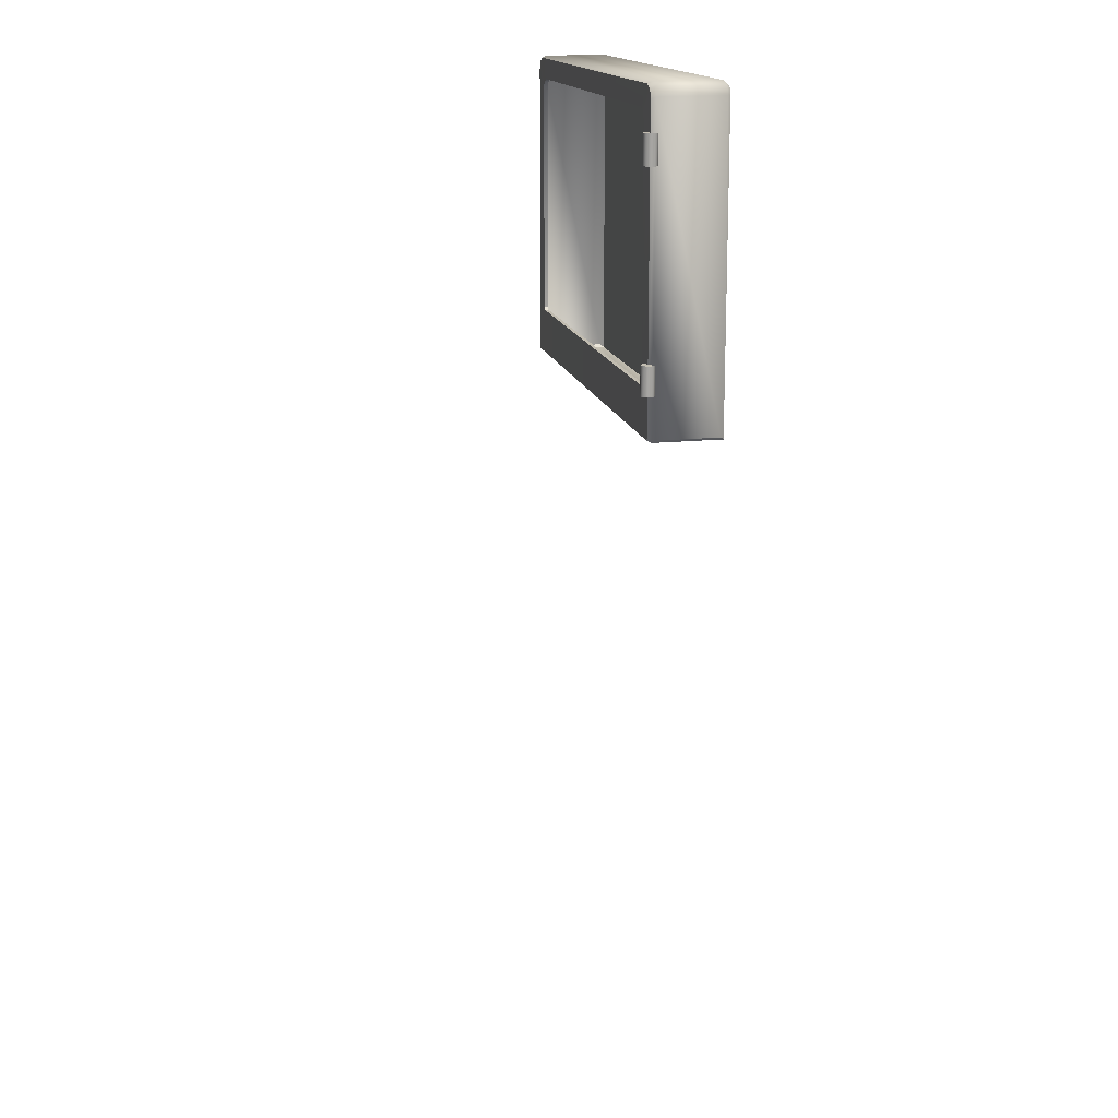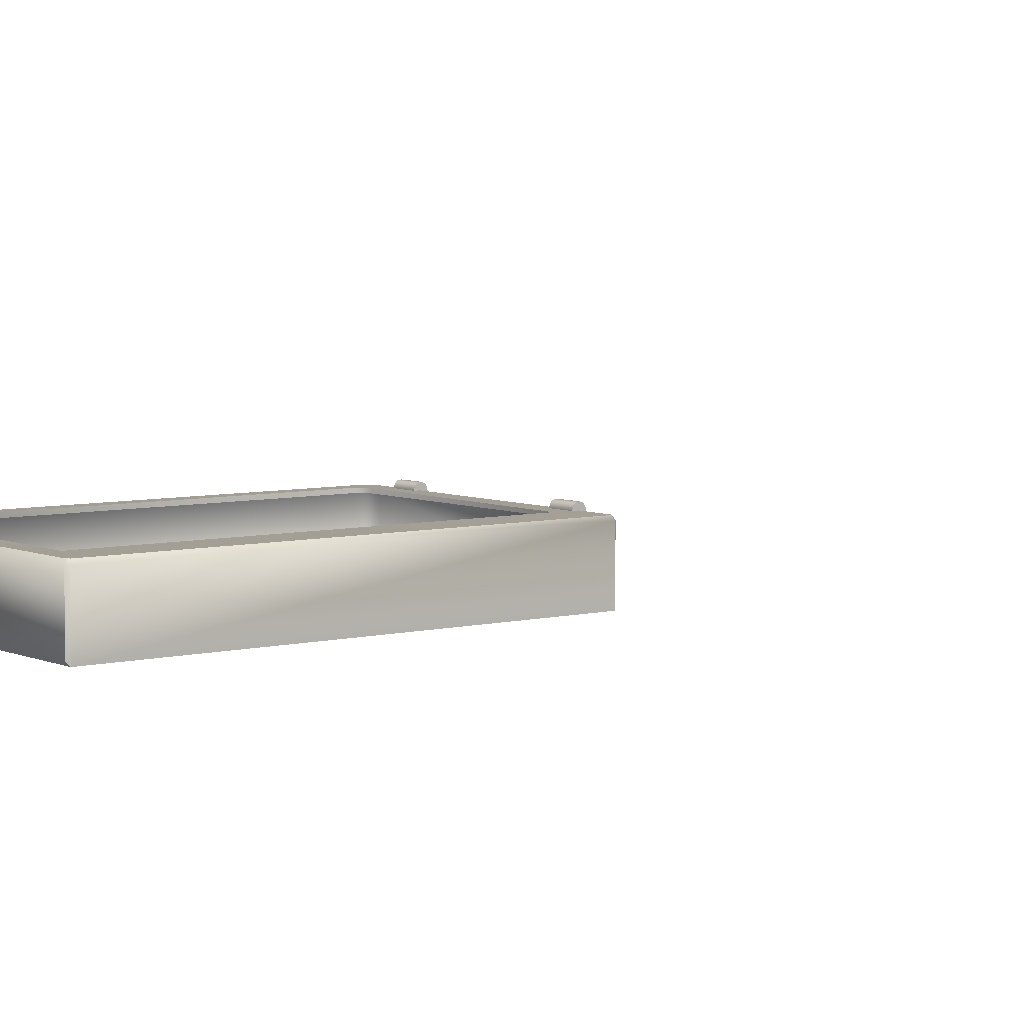
<metadata>
{"format":"obj","ext":"obj","renderer":"f3d","projection":"perspective","resolution":1024,"background":"white","views":[{"elev":16.4,"azim":-102.4,"up":"+Z"},{"elev":5.8,"azim":142.4,"up":"+Y"}]}
</metadata>
<code>
o MeshFridgeFreezerdoorB1_3_GeomSubset_0
v 0.004787 0.0448 -0.9092
v 0.004778 0.0448 -0.9092
v 0.004787 0.04481 -0.9092
v 0.004778 0.04481 -0.9092
v 0.004787 0.0448 -0.9092
v 0.004778 0.0448 -0.9092
v 0.004787 0.04481 -0.9092
v 0.004778 0.04481 -0.9092
v 0.004787 0.0448 -0.9092
v 0.004778 0.0448 -0.9092
v 0.004787 0.04481 -0.9092
v 0.004778 0.04481 -0.9092
v 0.004787 0.0448 -0.9092
v 0.004778 0.0448 -0.9092
v 0.004787 0.04481 -0.9092
v 0.004778 0.04481 -0.9092
v 0.004787 0.0448 -0.9092
v 0.004778 0.0448 -0.9092
v 0.004787 0.04481 -0.9092
v 0.004778 0.04481 -0.9092
v 0.004787 0.0448 -0.9092
v 0.004778 0.0448 -0.9092
v 0.004787 0.04481 -0.9092
v 0.004778 0.04481 -0.9092
v 0.004787 0.0448 -0.9092
v 0.004778 0.0448 -0.9092
v 0.004787 0.04481 -0.9092
v 0.004778 0.04481 -0.9092
v 0.3761 -0.362 0.3367
v 0.3247 -0.362 0.3367
v 0.3739 -0.3769 0.3342
v 0.3268 -0.3769 0.3342
v -0.4259 -0.2084 0.3184
v -0.4309 -0.2084 0.3234
v 0.4385 -0.2084 0.3234
v 0.4336 -0.2084 0.3184
v -0.4259 -0.3338 0.3184
v 0.4336 -0.3338 0.3184
v -0.388 -0.2084 0.4125
v -0.383 -0.2084 0.4075
v 0.3907 -0.2084 0.4075
v 0.3957 -0.2084 0.4125
v -0.4269 -0.2009 0.3274
v -0.4219 -0.2009 0.3224
v 0.4296 -0.2009 0.3224
v 0.4346 -0.2009 0.3274
v -0.3823 -0.2016 0.4073
v -0.3872 -0.2016 0.4122
v 0.3949 -0.2016 0.4122
v 0.39 -0.2016 0.4073
v 0.4135 -0.2084 0.9067
v 0.4362 -0.2084 0.8842
v 0.3933 -0.2084 0.8413
v 0.3707 -0.2084 0.8639
v 0.4095 -0.2009 0.9028
v 0.4322 -0.2009 0.8802
v 0.3926 -0.2003 0.8417
v 0.3701 -0.2003 0.8641
v -0.4058 -0.2084 0.9067
v -0.4285 -0.2084 0.8842
v -0.363 -0.2084 0.8639
v -0.3856 -0.2084 0.8413
v -0.4245 -0.2009 0.8802
v -0.4019 -0.2009 0.9028
v -0.3624 -0.2003 0.8641
v -0.3849 -0.2003 0.8417
v 0.3859 -0.2003 0.8575
v 0.3866 -0.2084 0.8573
v -0.3782 -0.2003 0.8575
v -0.379 -0.2084 0.8573
v -0.4218 -0.2084 0.9001
v -0.4178 -0.2009 0.8962
v 0.4255 -0.2009 0.8962
v 0.4295 -0.2084 0.9001
v -0.4309 -0.3276 0.3234
v -0.4265 -0.3338 0.319
v 0.4342 -0.3338 0.319
v 0.4385 -0.3276 0.3234
v 0.4362 -0.3276 0.8842
v 0.4301 -0.3338 0.883
v 0.4135 -0.3276 0.9067
v 0.4123 -0.3338 0.9006
v -0.4058 -0.3276 0.9067
v -0.4046 -0.3338 0.9006
v -0.4285 -0.3276 0.8842
v -0.4224 -0.3338 0.883
v 0.4295 -0.3276 0.9001
v 0.4251 -0.3338 0.8957
v -0.4218 -0.3276 0.9001
v -0.4174 -0.3338 0.8957
v 0.3732 -0.3333 0.7413
v 0.3276 -0.3333 0.7413
v 0.376 -0.3467 0.7404
v 0.3247 -0.3467 0.7404
v 0.3744 -0.3585 0.3931
v 0.3264 -0.3585 0.3931
v 0.376 -0.3731 0.3937
v 0.3247 -0.3731 0.3937
v 0.3761 -0.3514 0.3367
v 0.3247 -0.3514 0.3367
v 0.3732 -0.3508 0.3843
v 0.3276 -0.3508 0.3843
v 0.3276 -0.3404 0.6491
v 0.3732 -0.3404 0.6491
v 0.376 -0.3537 0.6491
v 0.3247 -0.3537 0.6491
v 0.3584 -0.334 0.8002
v 0.374 -0.334 0.7798
v 0.3267 -0.334 0.7798
v 0.3423 -0.334 0.8002
v 0.3753 -0.3456 0.7808
v 0.3572 -0.3456 0.8025
v 0.3436 -0.3456 0.8025
v 0.3254 -0.3456 0.7808
v 0.3324 -0.334 0.7945
v 0.3316 -0.3456 0.7964
v 0.3692 -0.3456 0.7964
v 0.3683 -0.334 0.7945
v 0.3688 -0.3795 0.3451
v 0.332 -0.3795 0.3451
v 0.3708 -0.3507 0.7412
v 0.33 -0.3507 0.7412
v 0.3708 -0.377 0.394
v 0.33 -0.377 0.394
v 0.3708 -0.3578 0.6492
v 0.33 -0.3578 0.6492
v 0.3718 -0.3494 0.779
v 0.3577 -0.3494 0.7979
v 0.3431 -0.3494 0.7979
v 0.329 -0.3494 0.779
v 0.3341 -0.3494 0.7928
v 0.3667 -0.3494 0.7928
v 0.33 -0.3729 0.4705
v 0.33 -0.3656 0.5671
v 0.3708 -0.3656 0.5671
v 0.3708 -0.3729 0.4705
v 0.3732 -0.3556 0.4704
v 0.3732 -0.3482 0.5671
v 0.3276 -0.3482 0.5671
v 0.3276 -0.3556 0.4704
v 0.376 -0.3689 0.4704
v 0.376 -0.3615 0.5671
v 0.3247 -0.3615 0.5671
v 0.3247 -0.3689 0.4704
v 0.3741 -0.3373 0.334
v 0.3267 -0.3373 0.334
v 0.3731 -0.3374 0.3841
v 0.3277 -0.3374 0.3841
v 0.37 -0.3327 0.3436
v 0.3308 -0.3327 0.3436
v 0.37 -0.3326 0.3776
v 0.3308 -0.3326 0.3776
v 0.3505 -0.3785 0.3292
v 0.3505 -0.3621 0.3261
v 0.3505 -0.3311 0.7435
v 0.3505 -0.3323 0.7974
v 0.3505 -0.3456 0.8032
v 0.3505 -0.3323 0.3378
v 0.3505 -0.3322 0.3835
v 0.3505 -0.351 0.7431
v 0.3505 -0.3581 0.6492
v 0.3505 -0.3518 0.3261
v 0.3505 -0.3564 0.4015
v 0.3505 -0.3508 0.3922
v 0.3505 -0.3382 0.6491
v 0.3505 -0.38 0.3395
v 0.3505 -0.3773 0.394
v 0.3505 -0.3497 0.795
v 0.3505 -0.3461 0.5671
v 0.3505 -0.3534 0.4704
v 0.3505 -0.3659 0.5671
v 0.3505 -0.3732 0.4705
v 0.3505 -0.3374 0.392
v 0.3505 -0.336 0.3289
v 0.371 -0.3621 0.3265
v 0.3298 -0.3621 0.3265
v 0.3689 -0.373 0.3268
v 0.3318 -0.373 0.3268
v 0.371 -0.3517 0.3265
v 0.3298 -0.3517 0.3265
v 0.3689 -0.3415 0.3268
v 0.3318 -0.3415 0.3268
v 0.3505 -0.3742 0.3265
v 0.3505 -0.3404 0.3265
v 0.3243 -0.3388 0.7662
v 0.3272 -0.3388 0.7906
v 0.325 -0.3388 0.7809
v 0.3259 -0.3487 0.7661
v 0.3247 -0.3456 0.7662
v 0.3243 -0.3429 0.6973
v 0.3243 -0.3398 0.7404
v 0.3374 -0.3301 0.7811
v 0.3276 -0.3323 0.7699
v 0.3764 -0.3388 0.7662
v 0.3748 -0.3487 0.7661
v 0.376 -0.3456 0.7662
v 0.3735 -0.3388 0.7906
v 0.3757 -0.3388 0.7809
v 0.3634 -0.3301 0.7811
v 0.3732 -0.3323 0.7699
v 0.3764 -0.3429 0.6973
v 0.3764 -0.3398 0.7404
v 0.3764 -0.3681 0.3607
v 0.3748 -0.3779 0.3615
v 0.376 -0.3749 0.3609
v 0.3764 -0.3644 0.4295
v 0.3764 -0.3663 0.3936
v 0.3764 -0.3559 0.3607
v 0.3764 -0.3608 0.3607
v 0.375 -0.3693 0.3277
v 0.3761 -0.3694 0.3367
v 0.3243 -0.3681 0.3607
v 0.3243 -0.3559 0.3607
v 0.3243 -0.3608 0.3607
v 0.3243 -0.3644 0.4295
v 0.3243 -0.3663 0.3936
v 0.3259 -0.3779 0.3615
v 0.3247 -0.3749 0.3609
v 0.3258 -0.3693 0.3277
v 0.3247 -0.3694 0.3367
v 0.3635 -0.3548 0.3922
v 0.3732 -0.3551 0.3843
v 0.3764 -0.3441 0.3607
v 0.3764 -0.3511 0.3607
v 0.375 -0.3569 0.3277
v 0.3761 -0.3566 0.3367
v 0.3258 -0.3569 0.3277
v 0.3247 -0.3566 0.3367
v 0.3243 -0.3441 0.3607
v 0.3243 -0.3511 0.3607
v 0.3374 -0.3548 0.3922
v 0.3276 -0.3551 0.3843
v 0.3635 -0.3342 0.6973
v 0.3732 -0.3364 0.6973
v 0.3764 -0.3508 0.6081
v 0.3764 -0.3469 0.6491
v 0.3748 -0.3528 0.6973
v 0.376 -0.3497 0.6973
v 0.3259 -0.3528 0.6973
v 0.3247 -0.3497 0.6973
v 0.3243 -0.3508 0.6081
v 0.3243 -0.3469 0.6491
v 0.3374 -0.3342 0.6973
v 0.3276 -0.3364 0.6973
v 0.3298 -0.3323 0.7882
v 0.3374 -0.3388 0.8007
v 0.3313 -0.3388 0.7967
v 0.3287 -0.3487 0.7898
v 0.3276 -0.3456 0.7904
v 0.3374 -0.3323 0.7958
v 0.3475 -0.3388 0.8037
v 0.3435 -0.3388 0.8029
v 0.3381 -0.3487 0.7993
v 0.3376 -0.3456 0.8003
v 0.3721 -0.3487 0.7898
v 0.3731 -0.3456 0.7904
v 0.3634 -0.3388 0.8007
v 0.3695 -0.3388 0.7967
v 0.371 -0.3323 0.7882
v 0.3626 -0.3487 0.7993
v 0.3632 -0.3456 0.8003
v 0.3534 -0.3388 0.8037
v 0.3573 -0.3388 0.8029
v 0.3634 -0.3323 0.7958
v 0.3324 -0.3487 0.7955
v 0.339 -0.35 0.7795
v 0.332 -0.3497 0.7868
v 0.3266 -0.3487 0.7805
v 0.3477 -0.3487 0.802
v 0.3439 -0.3487 0.8013
v 0.3387 -0.3497 0.7936
v 0.3683 -0.3487 0.7955
v 0.3618 -0.35 0.7795
v 0.362 -0.3497 0.7936
v 0.3532 -0.3487 0.802
v 0.3569 -0.3487 0.8013
v 0.3741 -0.3487 0.7805
v 0.3688 -0.3497 0.7868
v 0.3748 -0.3498 0.7404
v 0.3708 -0.3497 0.7693
v 0.3748 -0.3607 0.6082
v 0.3748 -0.3568 0.6491
v 0.3619 -0.354 0.6973
v 0.3708 -0.3537 0.6973
v 0.3627 -0.3797 0.3308
v 0.3718 -0.3792 0.3385
v 0.3619 -0.379 0.3623
v 0.3708 -0.3788 0.3621
v 0.3748 -0.3743 0.4295
v 0.3748 -0.3761 0.3938
v 0.3259 -0.3743 0.4295
v 0.3259 -0.3761 0.3938
v 0.339 -0.379 0.3623
v 0.33 -0.3788 0.3621
v 0.3382 -0.3797 0.3308
v 0.329 -0.3792 0.3385
v 0.3259 -0.3498 0.7404
v 0.339 -0.354 0.6973
v 0.33 -0.3537 0.6973
v 0.3259 -0.3607 0.6082
v 0.3259 -0.3568 0.6491
v 0.33 -0.3497 0.7693
v 0.339 -0.362 0.6082
v 0.33 -0.3617 0.6082
v 0.3259 -0.3686 0.5188
v 0.3259 -0.3646 0.5671
v 0.3247 -0.3577 0.6081
v 0.3259 -0.372 0.4704
v 0.339 -0.3755 0.4295
v 0.33 -0.3752 0.4295
v 0.3247 -0.3712 0.4295
v 0.376 -0.3577 0.6081
v 0.3748 -0.3686 0.5188
v 0.3748 -0.3646 0.5671
v 0.3619 -0.362 0.6082
v 0.3708 -0.3617 0.6082
v 0.3748 -0.372 0.4704
v 0.376 -0.3712 0.4295
v 0.3619 -0.3755 0.4295
v 0.3708 -0.3752 0.4295
v 0.3243 -0.3587 0.5187
v 0.3243 -0.3547 0.5671
v 0.3374 -0.3421 0.6081
v 0.3276 -0.3443 0.6081
v 0.3243 -0.3621 0.4704
v 0.3374 -0.3558 0.4295
v 0.3276 -0.3579 0.4295
v 0.3635 -0.3421 0.6081
v 0.3732 -0.3443 0.6081
v 0.3764 -0.3587 0.5187
v 0.3764 -0.3547 0.5671
v 0.3764 -0.3621 0.4704
v 0.3635 -0.3558 0.4295
v 0.3732 -0.3579 0.4295
v 0.376 -0.3655 0.5187
v 0.3635 -0.35 0.5187
v 0.3732 -0.3522 0.5187
v 0.3374 -0.35 0.5187
v 0.3276 -0.3522 0.5187
v 0.3247 -0.3655 0.5187
v 0.3619 -0.3698 0.5188
v 0.3708 -0.3695 0.5188
v 0.339 -0.3698 0.5188
v 0.33 -0.3695 0.5188
v 0.3635 -0.344 0.3922
v 0.3732 -0.344 0.3843
v 0.3758 -0.3339 0.3606
v 0.3763 -0.3375 0.3606
v 0.375 -0.345 0.3276
v 0.3761 -0.3444 0.3367
v 0.3258 -0.345 0.3276
v 0.3247 -0.3444 0.3367
v 0.3249 -0.3339 0.3606
v 0.3244 -0.3375 0.3606
v 0.3374 -0.344 0.3922
v 0.3276 -0.344 0.3843
v 0.3632 -0.3338 0.3915
v 0.3727 -0.3338 0.3838
v 0.3629 -0.3317 0.3606
v 0.3723 -0.3322 0.3606
v 0.3632 -0.334 0.3298
v 0.3727 -0.3339 0.3375
v 0.3377 -0.334 0.3298
v 0.3281 -0.3339 0.3375
v 0.338 -0.3317 0.3606
v 0.3285 -0.3322 0.3606
v 0.3377 -0.3338 0.3915
v 0.3281 -0.3338 0.3838
v 0.362 -0.3457 0.3261
v 0.3389 -0.3457 0.3261
v 0.3505 -0.3457 0.3261
v 0.362 -0.3569 0.3261
v 0.362 -0.3518 0.3261
v 0.371 -0.3455 0.3265
v 0.3627 -0.3376 0.3276
v 0.3622 -0.3404 0.3265
v 0.3381 -0.3376 0.3276
v 0.3387 -0.3404 0.3265
v 0.3298 -0.3455 0.3265
v 0.3389 -0.3569 0.3261
v 0.3389 -0.3518 0.3261
v 0.3505 -0.3301 0.7787
v 0.345 -0.3323 0.798
v 0.3374 -0.3311 0.7441
v 0.3635 -0.3311 0.7441
v 0.3559 -0.3323 0.798
v 0.3533 -0.3456 0.8032
v 0.3505 -0.3388 0.8037
v 0.3476 -0.3456 0.8032
v 0.3379 -0.3322 0.3835
v 0.3379 -0.3323 0.3378
v 0.3505 -0.3317 0.3606
v 0.3629 -0.3323 0.3378
v 0.3629 -0.3322 0.3835
v 0.339 -0.3581 0.6492
v 0.339 -0.351 0.7437
v 0.3505 -0.354 0.6973
v 0.3619 -0.351 0.7437
v 0.3619 -0.3581 0.6492
v 0.3505 -0.3569 0.3261
v 0.362 -0.3685 0.3261
v 0.362 -0.3621 0.3261
v 0.371 -0.3569 0.3265
v 0.3298 -0.3569 0.3265
v 0.3389 -0.3685 0.3261
v 0.3389 -0.3621 0.3261
v 0.3635 -0.3508 0.3922
v 0.3635 -0.3564 0.4015
v 0.3505 -0.3548 0.3922
v 0.3374 -0.3564 0.4015
v 0.3374 -0.3508 0.3922
v 0.3635 -0.3382 0.6491
v 0.3505 -0.3342 0.6973
v 0.3374 -0.3382 0.6491
v 0.3619 -0.3773 0.394
v 0.3621 -0.38 0.3395
v 0.3505 -0.379 0.3623
v 0.3388 -0.38 0.3395
v 0.339 -0.3773 0.394
v 0.3505 -0.35 0.7771
v 0.3553 -0.3497 0.7956
v 0.3456 -0.3497 0.7956
v 0.3505 -0.3487 0.802
v 0.3627 -0.3771 0.3277
v 0.3631 -0.3785 0.3292
v 0.3505 -0.3797 0.3308
v 0.3381 -0.3771 0.3277
v 0.3378 -0.3785 0.3292
v 0.3635 -0.3461 0.5671
v 0.3505 -0.3421 0.6081
v 0.3374 -0.3461 0.5671
v 0.3635 -0.3534 0.4704
v 0.3505 -0.3558 0.4295
v 0.3374 -0.3534 0.4704
v 0.339 -0.3659 0.5671
v 0.3505 -0.362 0.6082
v 0.3619 -0.3659 0.5671
v 0.339 -0.3732 0.4705
v 0.3505 -0.3755 0.4295
v 0.3619 -0.3732 0.4705
v 0.3505 -0.3698 0.5188
v 0.3505 -0.35 0.5187
v 0.3634 -0.3374 0.392
v 0.3505 -0.344 0.3922
v 0.3375 -0.3374 0.392
v 0.3505 -0.3685 0.3261
v 0.3622 -0.3742 0.3265
v 0.371 -0.3687 0.3265
v 0.3298 -0.3687 0.3265
v 0.3387 -0.3742 0.3265
v 0.3505 -0.3338 0.3915
v 0.3377 -0.336 0.3289
v 0.3505 -0.334 0.3298
v 0.3632 -0.336 0.3289
v 0.375 -0.3623 0.3277
v 0.3719 -0.3751 0.3277
v 0.375 -0.3516 0.3276
v 0.3719 -0.3395 0.3276
v 0.3505 -0.3376 0.3276
v 0.3289 -0.3395 0.3276
v 0.3258 -0.3516 0.3276
v 0.3258 -0.3623 0.3277
v 0.3289 -0.3751 0.3277
v 0.3505 -0.3771 0.3277
v -0.437 -0.2078 0.3988
v -0.4393 -0.2019 0.3989
v -0.4382 -0.1955 0.3989
v -0.4342 -0.1905 0.3989
v -0.4282 -0.1882 0.3989
v -0.4218 -0.1892 0.3989
v -0.4169 -0.1933 0.3989
v -0.4146 -0.1992 0.3989
v -0.4156 -0.2056 0.3988
v -0.4197 -0.2106 0.3988
v -0.4257 -0.2129 0.3988
v -0.432 -0.2119 0.3988
v -0.437 -0.2081 0.451
v -0.4393 -0.2021 0.451
v -0.4382 -0.1958 0.4511
v -0.4342 -0.1908 0.4511
v -0.4282 -0.1885 0.4511
v -0.4218 -0.1895 0.4511
v -0.4169 -0.1935 0.4511
v -0.4146 -0.1995 0.451
v -0.4156 -0.2058 0.451
v -0.4197 -0.2108 0.451
v -0.4257 -0.2131 0.451
v -0.432 -0.2121 0.451
v -0.437 -0.2078 0.7752
v -0.4393 -0.2019 0.7752
v -0.4382 -0.1955 0.7752
v -0.4342 -0.1905 0.7753
v -0.4282 -0.1882 0.7753
v -0.4218 -0.1892 0.7753
v -0.4169 -0.1933 0.7752
v -0.4146 -0.1992 0.7752
v -0.4156 -0.2056 0.7752
v -0.4197 -0.2106 0.7752
v -0.4257 -0.2129 0.7751
v -0.432 -0.2119 0.7751
v -0.437 -0.2081 0.8273
v -0.4393 -0.2021 0.8274
v -0.4382 -0.1958 0.8274
v -0.4342 -0.1908 0.8274
v -0.4282 -0.1885 0.8274
v -0.4218 -0.1895 0.8274
v -0.4169 -0.1935 0.8274
v -0.4146 -0.1995 0.8274
v -0.4156 -0.2058 0.8273
v -0.4197 -0.2108 0.8273
v -0.4257 -0.2131 0.8273
v -0.432 -0.2121 0.8273
v -0.3372 -0.1551 0.6515
v -0.3372 -0.1551 0.7068
v 0.3447 -0.1551 0.7068
v 0.3447 -0.1551 0.6515
v -0.3338 -0.1446 0.6515
v -0.3338 -0.1446 0.7068
v 0.3412 -0.1446 0.7068
v 0.3412 -0.1446 0.6515
v 0.331 -0.1551 0.7068
v 0.331 -0.1551 0.6515
v 0.331 -0.1409 0.7068
v 0.331 -0.1409 0.6515
v -0.3238 -0.1551 0.6515
v -0.3238 -0.1551 0.7068
v -0.3238 -0.1409 0.7068
v -0.3238 -0.1409 0.6515
v -0.3372 -0.2955 0.6515
v -0.3372 -0.2955 0.7068
v 0.3447 -0.2955 0.7068
v 0.3447 -0.2955 0.6515
v 0.331 -0.2955 0.7068
v 0.331 -0.2955 0.6515
v -0.3238 -0.2955 0.6515
v -0.3238 -0.2955 0.7068
v -0.3372 -0.1551 0.4558
v -0.3372 -0.1551 0.5111
v 0.3447 -0.1551 0.5111
v 0.3447 -0.1551 0.4558
v -0.3338 -0.1446 0.4558
v -0.3338 -0.1446 0.5111
v 0.3412 -0.1446 0.5111
v 0.3412 -0.1446 0.4558
v 0.331 -0.1551 0.5111
v 0.331 -0.1551 0.4558
v 0.331 -0.1409 0.5111
v 0.331 -0.1409 0.4558
v -0.3238 -0.1551 0.4558
v -0.3238 -0.1551 0.5111
v -0.3238 -0.1409 0.5111
v -0.3238 -0.1409 0.4558
v -0.3372 -0.2955 0.4558
v -0.3372 -0.2955 0.5111
v 0.3447 -0.2955 0.5111
v 0.3447 -0.2955 0.4558
v 0.331 -0.2955 0.5111
v 0.331 -0.2955 0.4558
v -0.3238 -0.2955 0.4558
v -0.3238 -0.2955 0.5111
v -0.3726 -0.1852 0.4178
v -0.3776 -0.1851 0.4228
v 0.3853 -0.1851 0.4228
v 0.3803 -0.1852 0.4178
v -0.3378 -0.185 0.4526
v -0.3428 -0.185 0.4576
v 0.3505 -0.185 0.4576
v 0.3455 -0.185 0.4526
v -0.3428 -0.2918 0.4581
v -0.3378 -0.2918 0.4532
v 0.3455 -0.2918 0.4532
v 0.3505 -0.2918 0.4581
v 0.3602 -0.1826 0.8533
v 0.3829 -0.1828 0.8308
v 0.3255 -0.1828 0.8186
v 0.3481 -0.1829 0.796
v 0.3255 -0.2896 0.8191
v 0.3481 -0.2898 0.7966
v -0.3525 -0.1826 0.8533
v -0.3752 -0.1828 0.8308
v -0.3178 -0.1828 0.8186
v -0.3404 -0.1829 0.796
v -0.3404 -0.2898 0.7966
v -0.3178 -0.2896 0.8191
v -0.3338 -0.1829 0.812
v -0.3338 -0.2897 0.8125
v 0.3415 -0.2897 0.8125
v 0.3415 -0.1829 0.812
v -0.3685 -0.1827 0.8467
v 0.3762 -0.1827 0.8467
v 0.3841 -0.184 0.6165
v 0.384 -0.1838 0.6463
v -0.3763 -0.1838 0.6463
v -0.3764 -0.184 0.6165
v 0.3944 -0.2009 0.6463
v 0.3946 -0.201 0.6165
v -0.3869 -0.201 0.6165
v -0.3867 -0.2009 0.6463
v -0.3414 -0.2906 0.6554
v -0.3324 -0.2907 0.6463
v -0.3417 -0.2909 0.6074
v -0.3326 -0.2908 0.6165
v 0.3403 -0.2908 0.6165
v 0.3494 -0.2909 0.6074
v 0.3491 -0.2906 0.6554
v 0.3401 -0.2907 0.6463
v 0.3584 -0.184 0.6165
v 0.3493 -0.1839 0.6256
v 0.3403 -0.184 0.6165
v 0.3494 -0.184 0.6074
v 0.3491 -0.1838 0.6554
v 0.3401 -0.1838 0.6463
v 0.3492 -0.1839 0.6372
v 0.3583 -0.1838 0.6463
v -0.3506 -0.1838 0.6463
v -0.3415 -0.1839 0.6372
v -0.3324 -0.1838 0.6463
v -0.3414 -0.1838 0.6554
v -0.3417 -0.184 0.6074
v -0.3326 -0.184 0.6165
v -0.3416 -0.1839 0.6256
v -0.3507 -0.184 0.6165
v 0.1796 -0.3354 0.5725
v 0.1874 -0.3354 0.4598
v 0.07457 -0.3354 0.452
v 0.06683 -0.3354 0.5648
v 0.03939 -0.3367 0.5956
v 0.02973 -0.3367 0.5201
v 0.1035 -0.3367 0.5107
v 0.1131 -0.3367 0.5862
v 0.1011 -0.3367 0.5877
v 0.07641 -0.3367 0.5909
v 0.04626 -0.3367 0.5947
v -0.09642 -0.3354 0.5908
v 0.01464 -0.3354 0.5697
v -0.006544 -0.3354 0.4586
v -0.1176 -0.3354 0.4798
v -0.05478 -0.3367 0.6066
v -0.05972 -0.3367 0.6066
v -0.01846 -0.3367 0.6066
v -0.01846 -0.3367 0.5546
v -0.05972 -0.3367 0.5546
f 1 2 4 3
f 89 85 60 71
f 83 89 71 59
f 46 49 50 45
f 44 47 48 43
f 43 34 33 44
f 45 36 35 46
f 39 48 47 40
f 49 42 41 50
f 87 81 51 74
f 79 87 74 52
f 53 57 67 68
f 68 67 58 54
f 61 65 69 70
f 70 69 66 62
f 64 59 71 72
f 72 71 60 63
f 51 55 73 74
f 74 73 56 52
f 63 66 69 72
f 72 69 65 64
f 57 56 73 67
f 67 73 55 58
f 78 35 36 38 77
f 75 76 37 33 34
f 90 86 85 89
f 84 90 89 83
f 88 82 81 87
f 80 88 87 79
f 86 90 84 82 88 80 77 38 37 76
f 83 81 82 84
f 65 61 54 58
f 59 64 55 51
f 64 65 58 55
f 83 59 51 81
f 33 37 38 36
f 44 45 50 47
f 33 36 45 44
f 47 50 41 40
f 85 86 76 75
f 79 78 77 80
f 60 85 75 34
f 57 53 42 49
f 66 48 39 62
f 52 56 46 35
f 60 34 43 63
f 63 43 48 66
f 56 57 49 46
f 52 35 78 79
f 465 476 475 474 473 472 471 470 469 468 467 466
f 477 465 466 478
f 478 466 467 479
f 479 467 468 480
f 480 468 469 481
f 481 469 470 482
f 482 470 471 483
f 483 471 472 484
f 484 472 473 485
f 485 473 474 486
f 486 474 475 487
f 487 475 476 488
f 488 476 465 477
f 477 478 479 480 481 482 483 484 485 486 487 488
f 489 500 499 498 497 496 495 494 493 492 491 490
f 501 489 490 502
f 502 490 491 503
f 503 491 492 504
f 504 492 493 505
f 505 493 494 506
f 506 494 495 507
f 507 495 496 508
f 508 496 497 509
f 509 497 498 510
f 510 498 499 511
f 511 499 500 512
f 512 500 489 501
f 501 502 503 504 505 506 507 508 509 510 511 512

</code>
